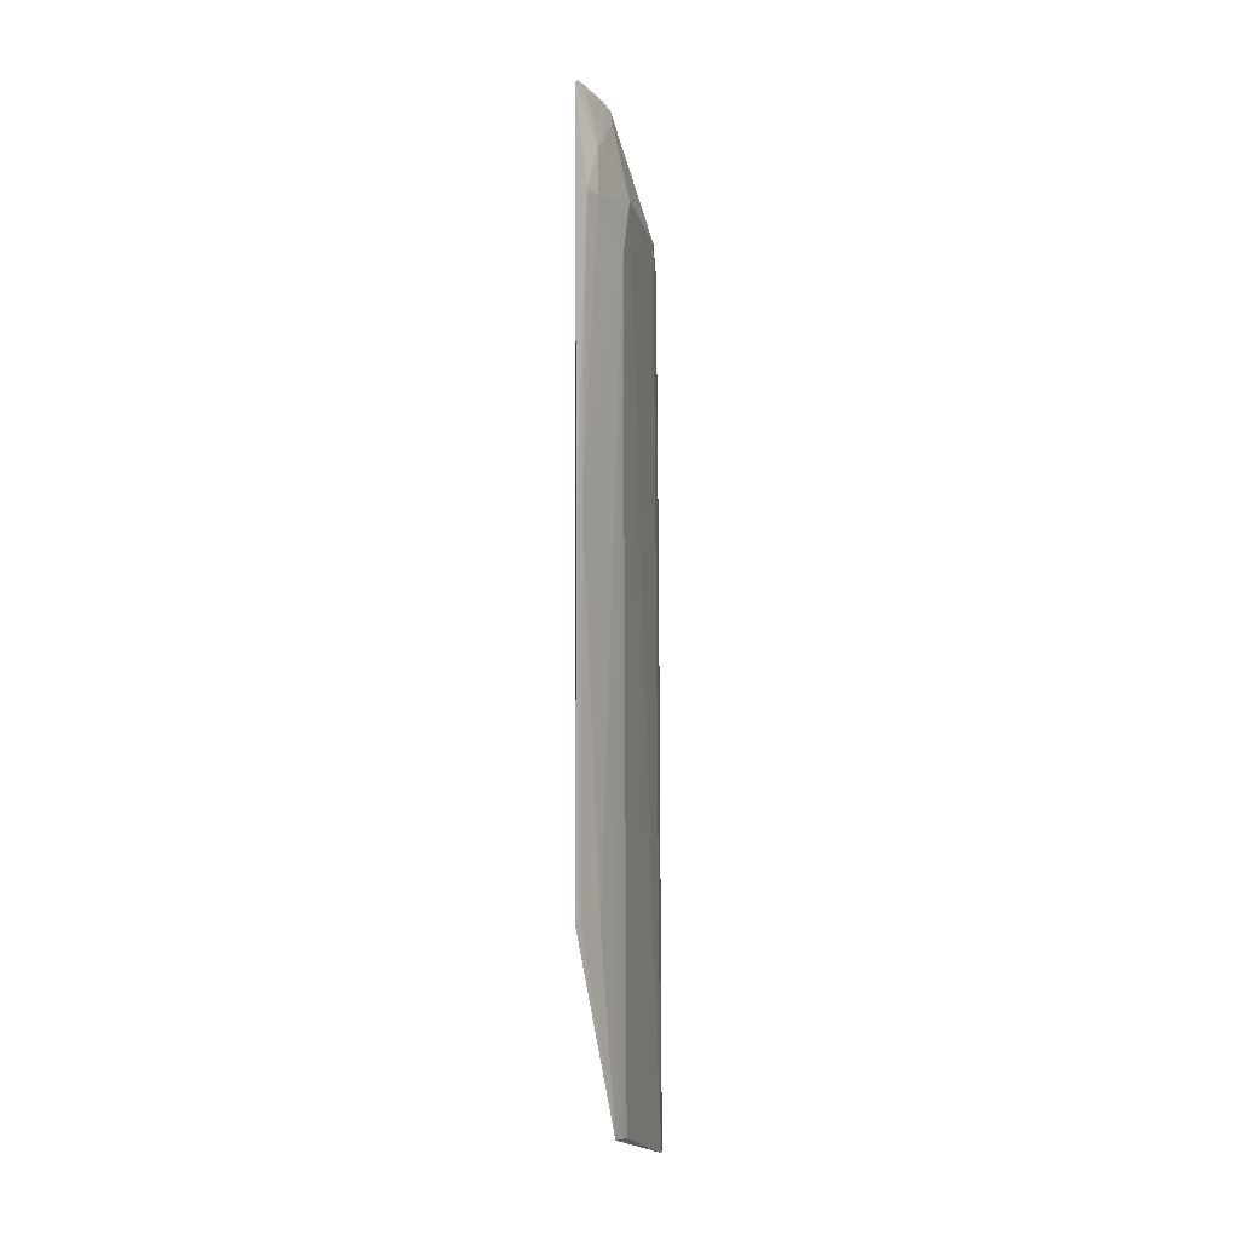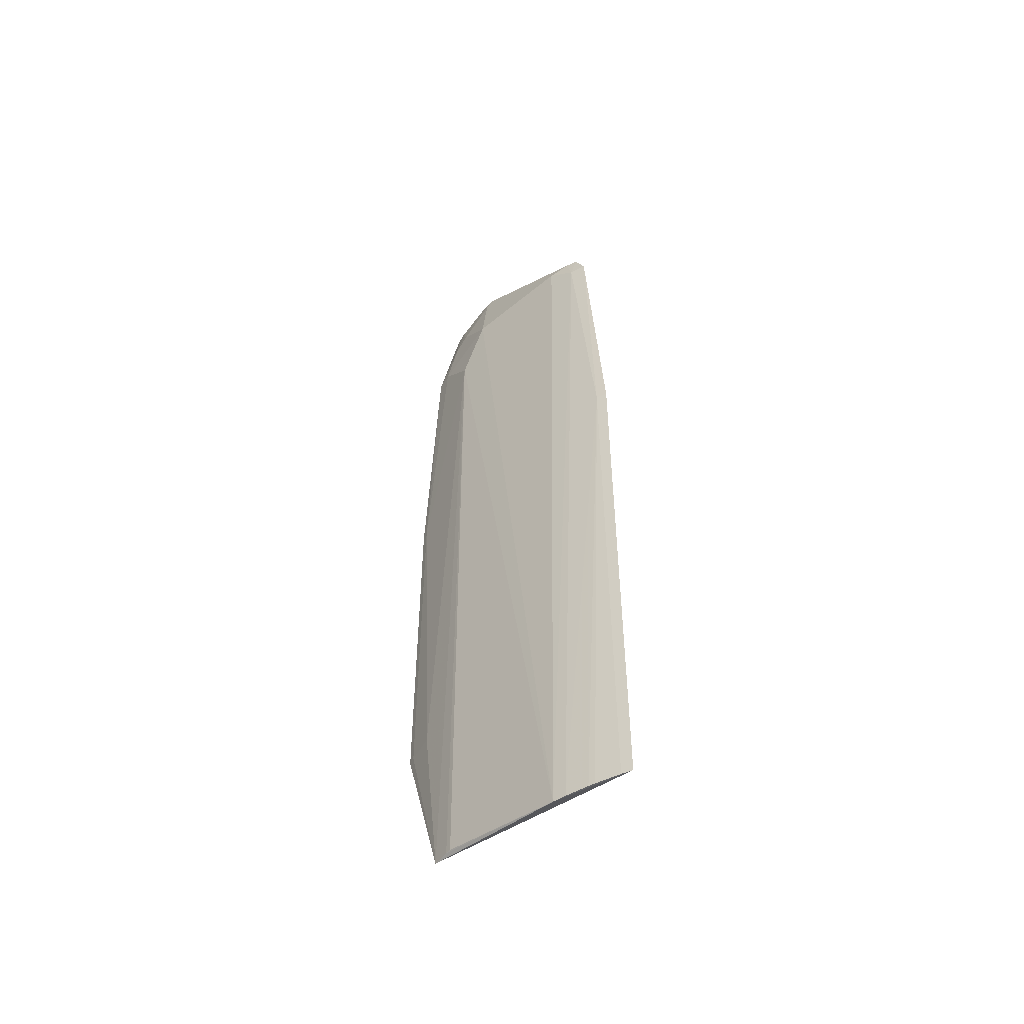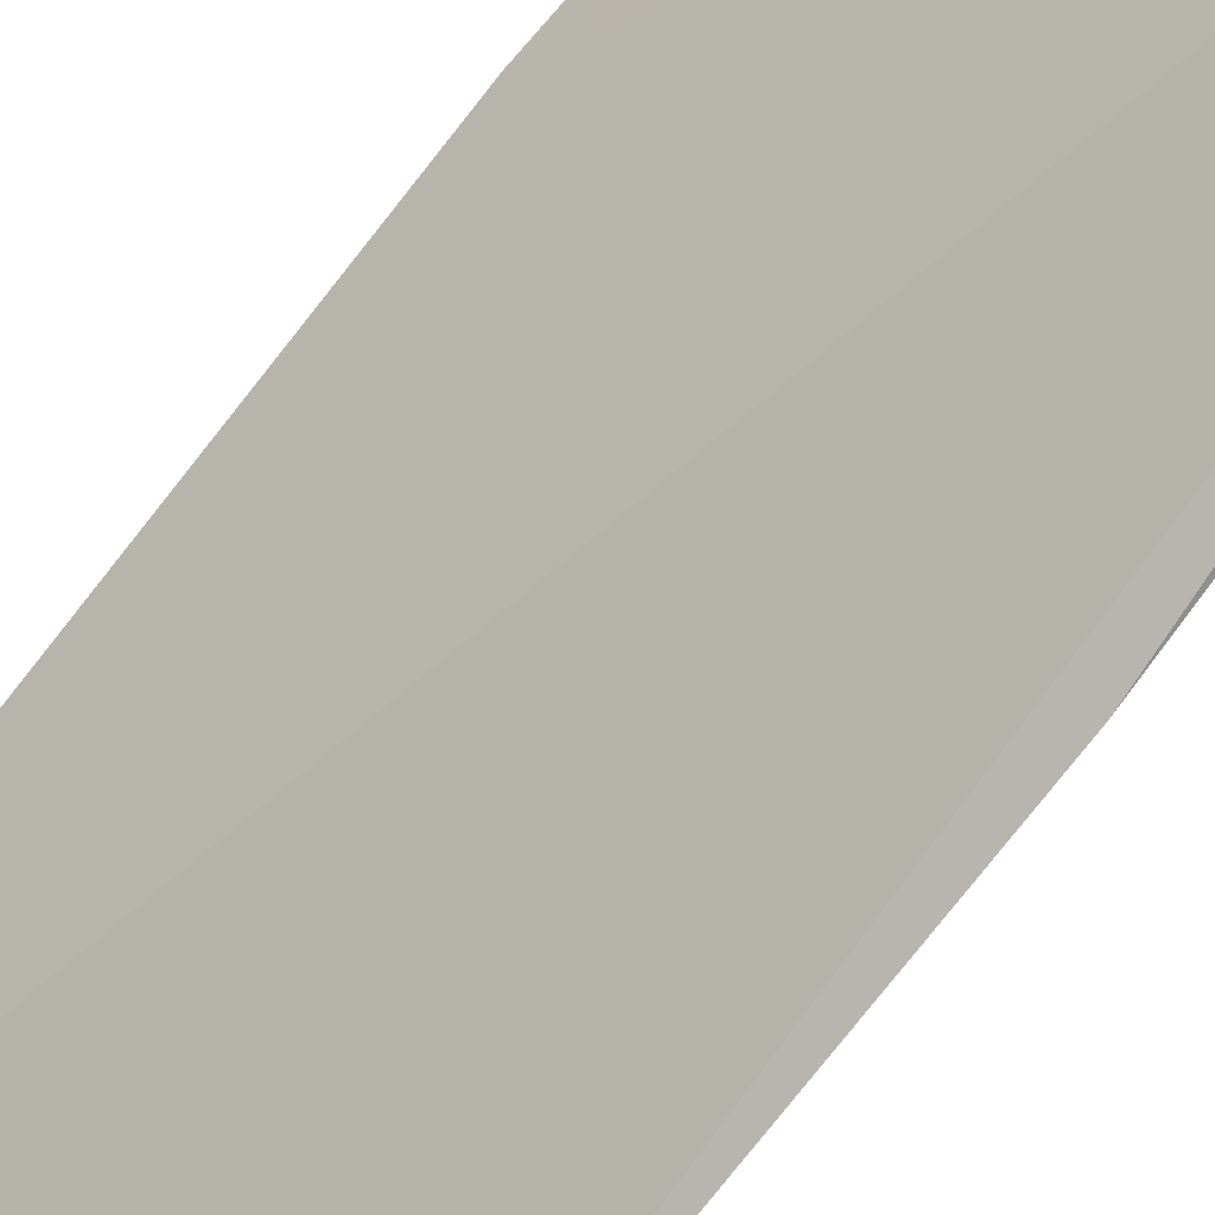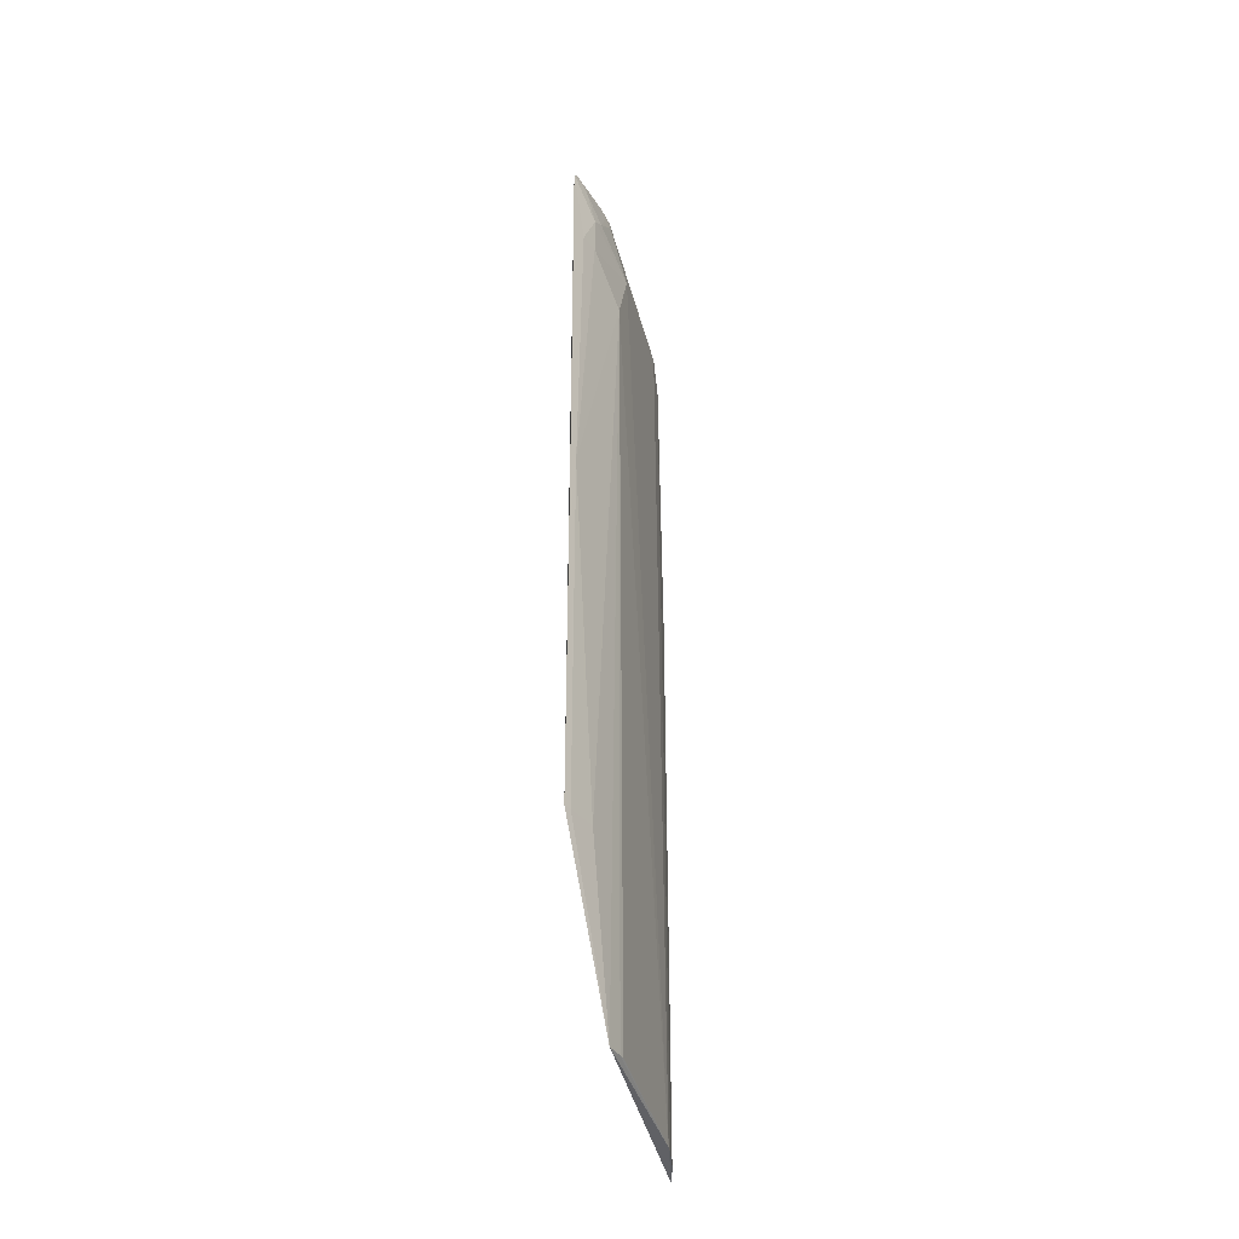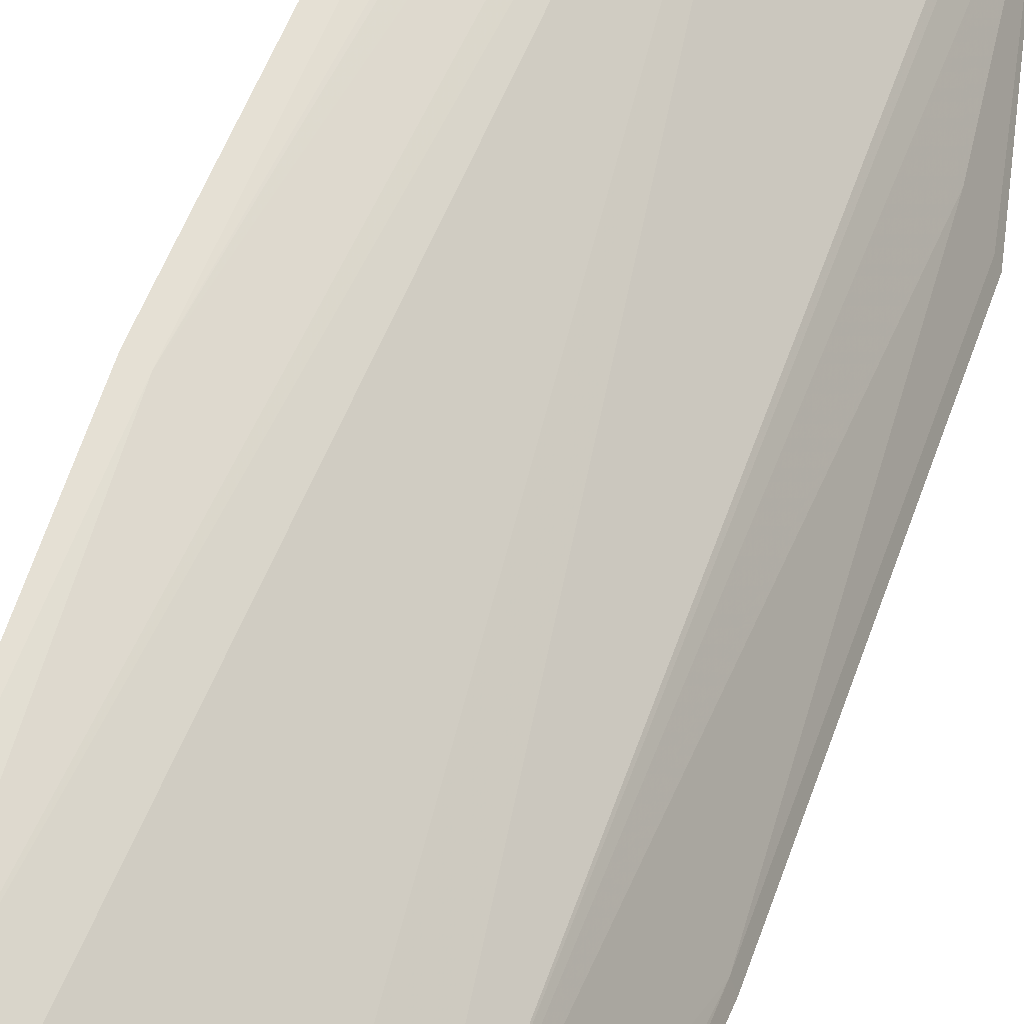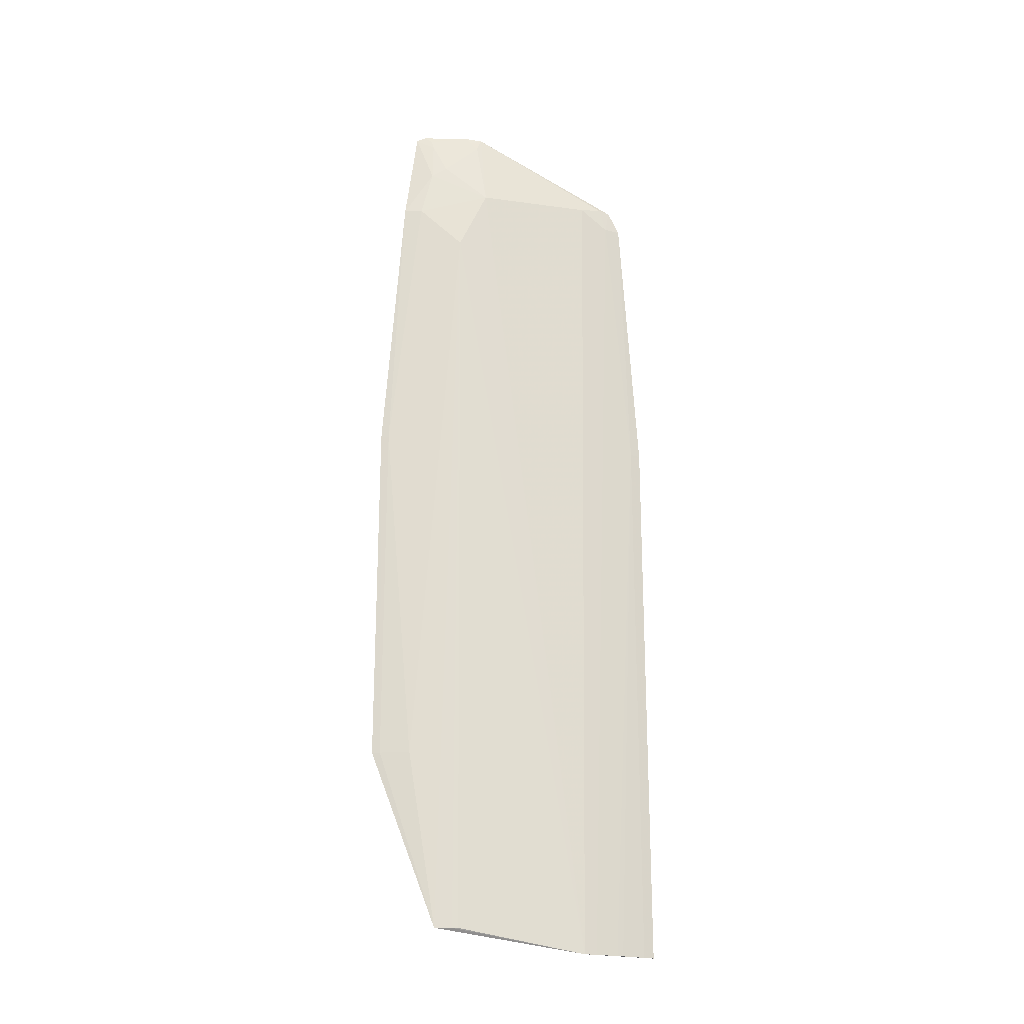
<metadata>
{"format":"obj","ext":"obj","renderer":"f3d","projection":"perspective","resolution":1024,"background":"white","views":[{"elev":-9.4,"azim":55.8,"up":"+Z"},{"elev":-50.9,"azim":176.4,"up":"+Z"},{"elev":-74.4,"azim":-37.9,"up":"+Y"},{"elev":-35.4,"azim":58.3,"up":"+Z"},{"elev":43.6,"azim":16.6,"up":"+Y"},{"elev":-21.4,"azim":120.2,"up":"+Z"}]}
</metadata>
<code>
v 0.1543 0.1183 0.2769
v 0.1761 0.1066 -0.2348
v 0.1492 0.1576 0.1735
v 0.05388 0.249 0.2036
v 0.04402 0.2574 -0.3712
v 0.1275 0.1628 0.2772
v 0.1688 0.1181 0.2036
v 0.04402 0.2574 0.007576
v 0.1473 0.1614 -0.3561
v 0.07933 0.2296 0.2175
v 0.05957 0.2434 0.2194
v 0.1761 0.1066 0.007574
v 0.149 0.1434 0.2457
v 0.1558 0.1477 -0.3561
v 0.135 0.1724 0.2174
v 0.08854 0.227 -0.3712
v 0.1507 0.1235 0.28
v 0.06391 0.2426 0.2031
v 0.06652 0.2385 0.2209
v 0.174 0.1118 0.007575
v 0.1556 0.1346 0.2383
v 0.1495 0.158 -0.356
v 0.1313 0.1615 0.2682
v 0.06885 0.2419 -0.3712
v 0.1339 0.1525 0.2794
v 0.1498 0.1314 0.269
v 0.05073 0.2535 0.007576
v 0.1633 0.1298 0.2031
v 0.1654 0.1309 -0.2349
v 0.08159 0.2326 -0.3712
v 0.1326 0.1567 0.2745
v 0.1492 0.1293 0.2752
v 0.05073 0.2535 -0.3712
v 0.174 0.1118 -0.2348
v 0.06514 0.2444 -0.3712
f 5 2 1
f 8 5 1
f 8 1 4
f 12 7 1
f 12 1 2
f 14 2 5
f 15 10 6
f 16 14 5
f 16 10 15
f 16 15 3
f 16 3 9
f 17 11 4
f 17 4 1
f 18 4 11
f 18 10 16
f 19 11 6
f 19 6 10
f 19 18 11
f 19 10 18
f 20 7 12
f 21 1 7
f 21 15 13
f 22 9 3
f 22 3 14
f 22 16 9
f 22 14 16
f 23 15 6
f 23 13 15
f 24 16 5
f 25 6 11
f 25 11 17
f 26 13 25
f 26 21 13
f 26 1 21
f 27 8 4
f 27 4 18
f 27 5 8
f 28 20 3
f 28 7 20
f 28 21 7
f 28 3 15
f 28 15 21
f 29 14 3
f 29 3 20
f 30 18 16
f 30 16 24
f 30 27 18
f 30 24 27
f 31 23 6
f 31 6 25
f 31 25 13
f 31 13 23
f 32 17 1
f 32 1 26
f 32 26 25
f 32 25 17
f 33 24 5
f 33 5 27
f 34 29 20
f 34 2 14
f 34 14 29
f 34 20 12
f 34 12 2
f 35 33 27
f 35 27 24
f 35 24 33

</code>
